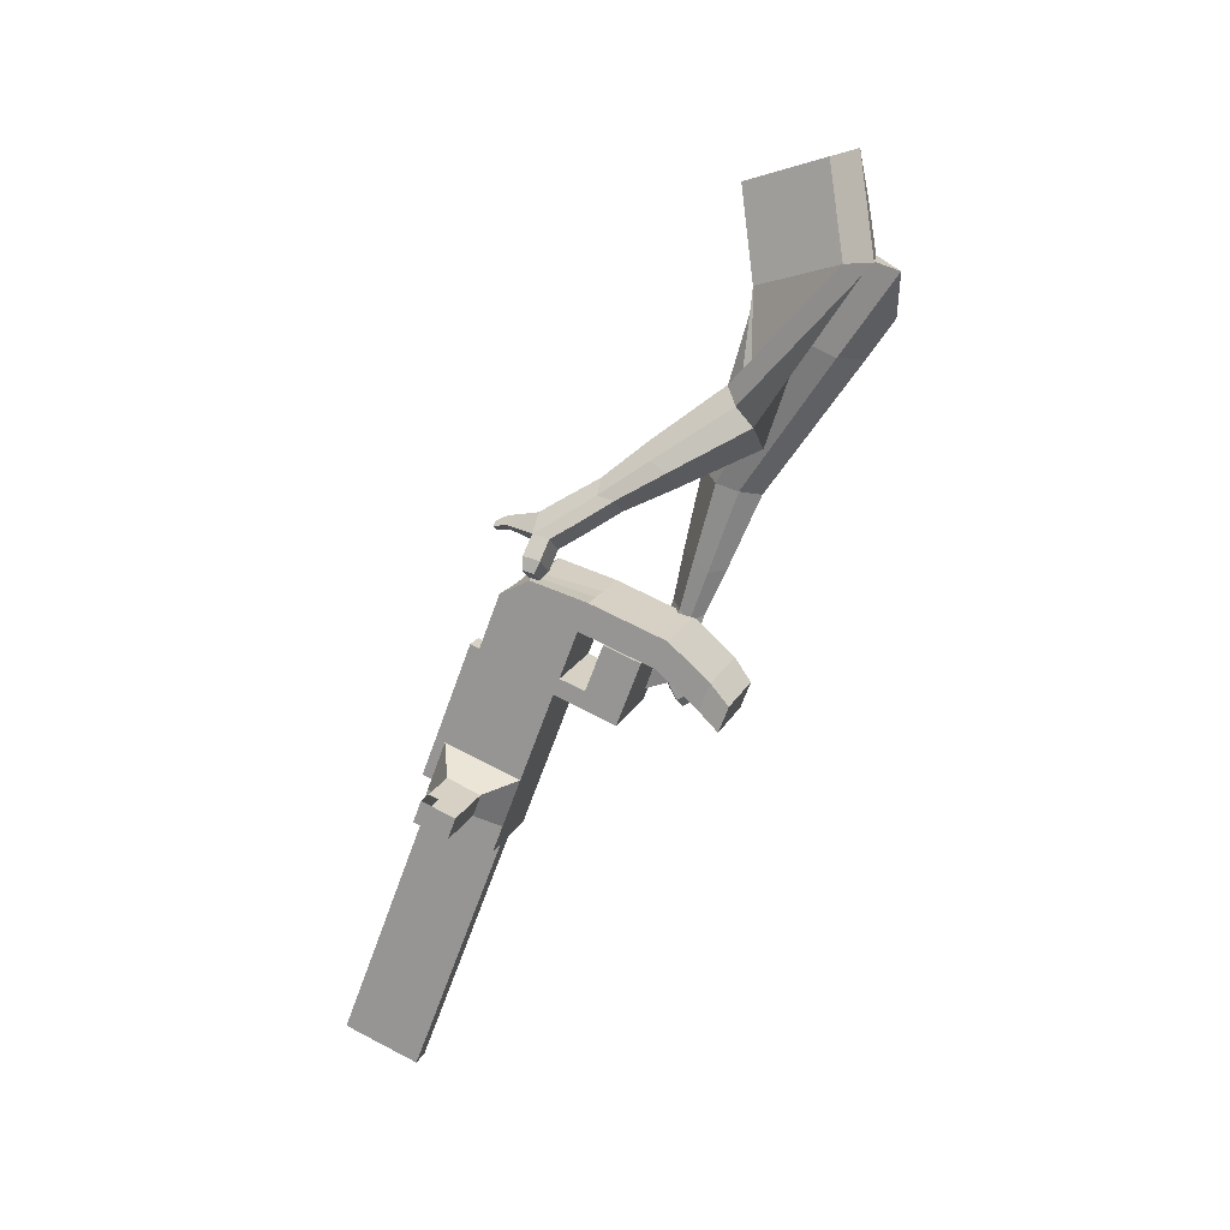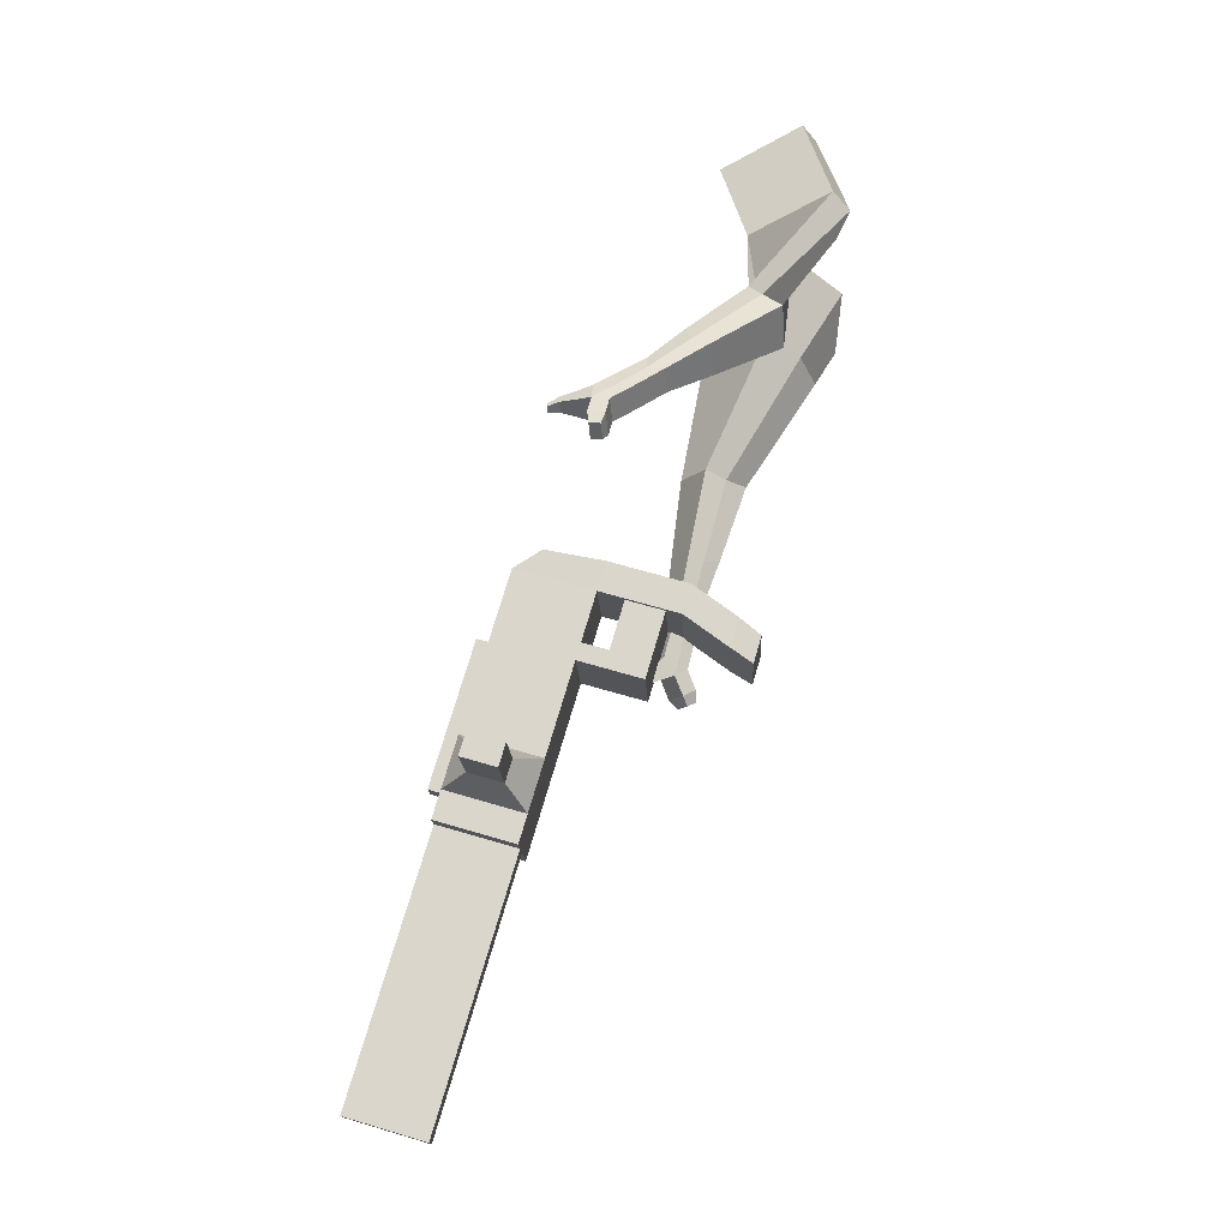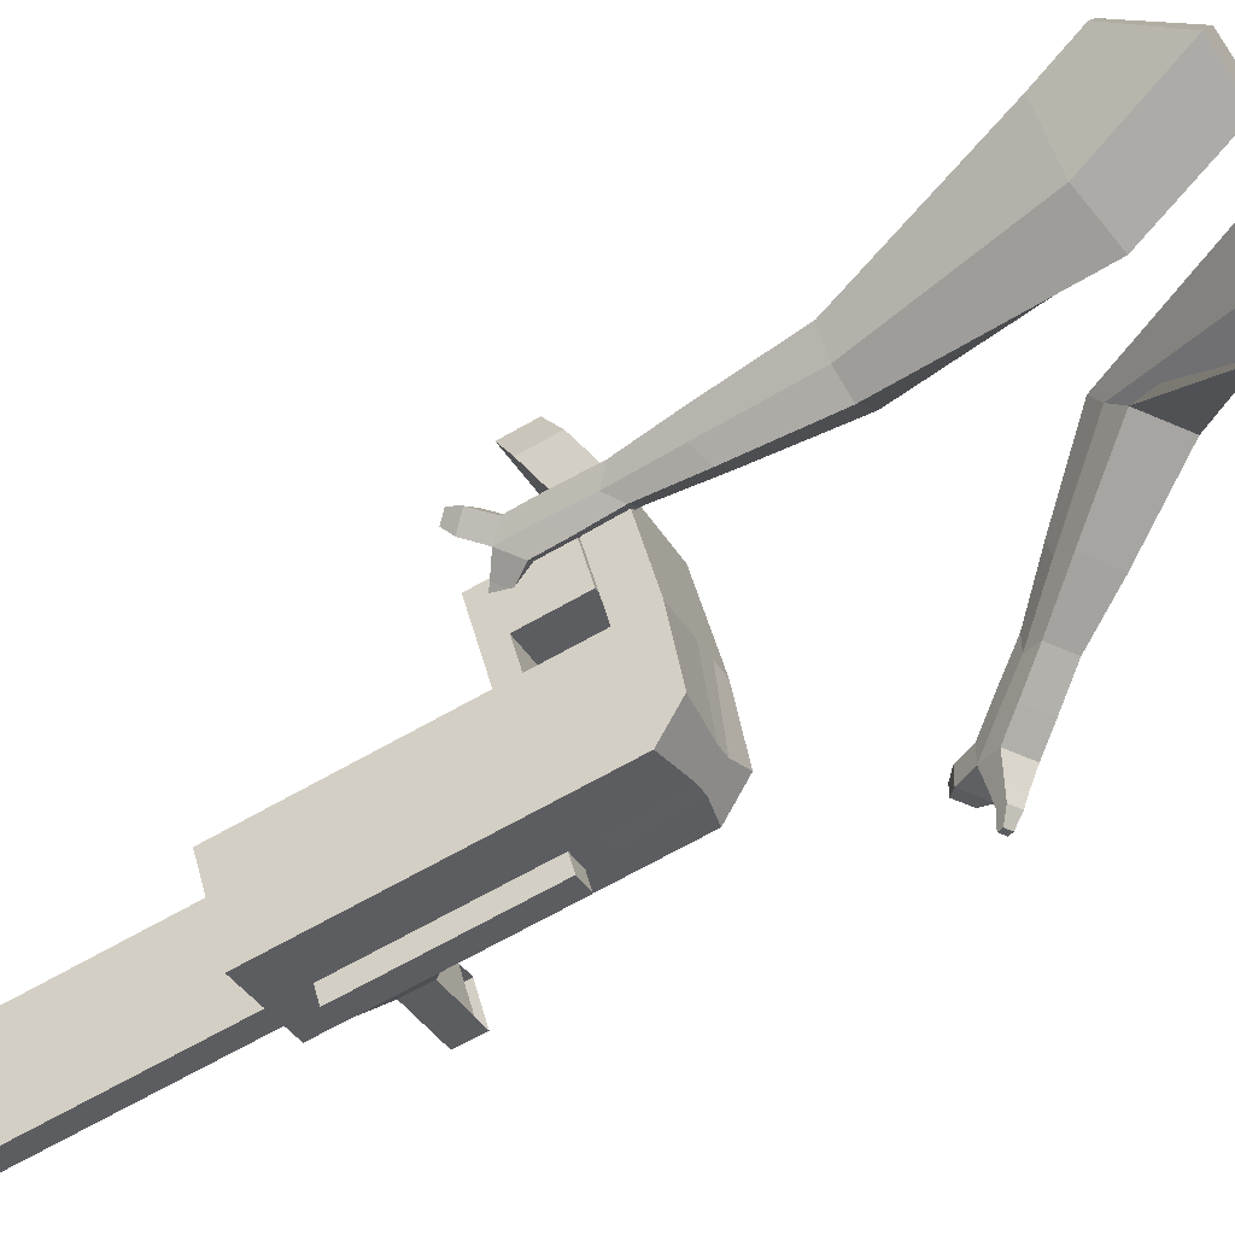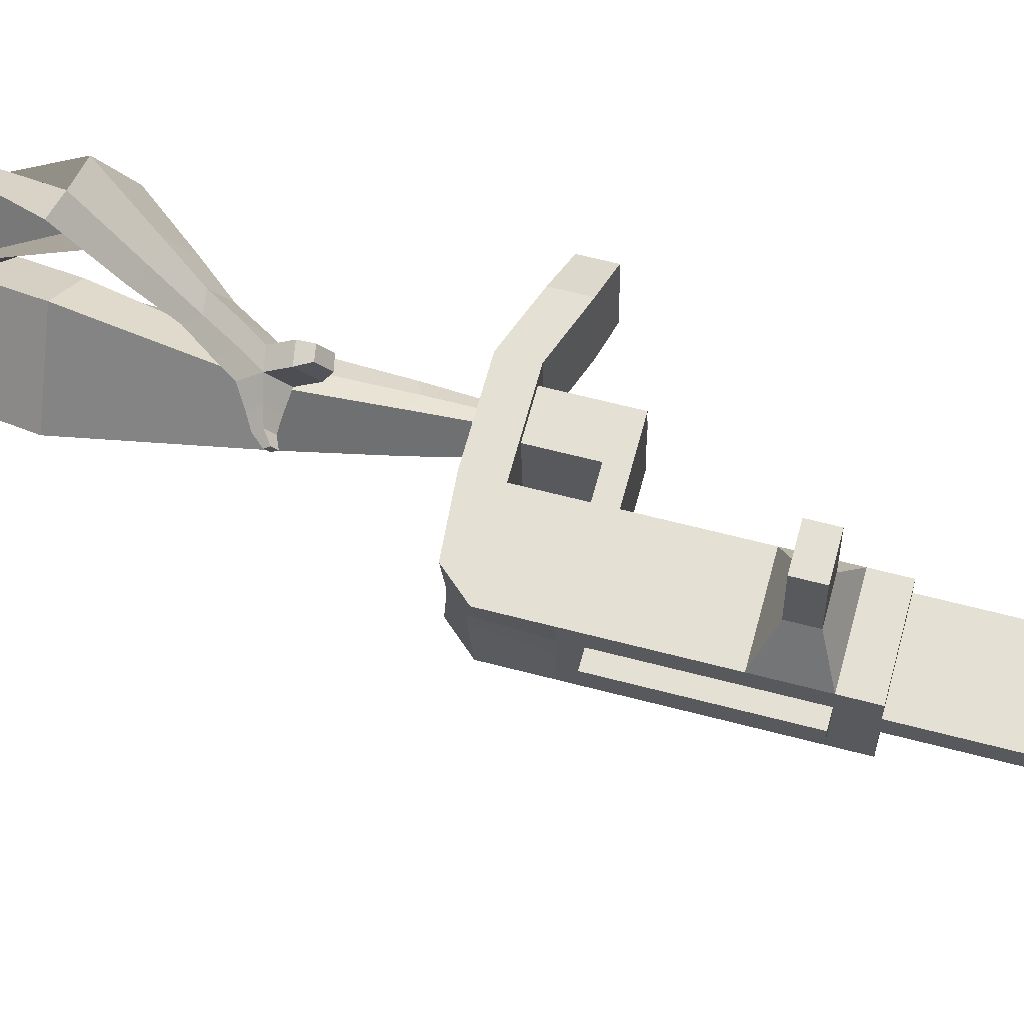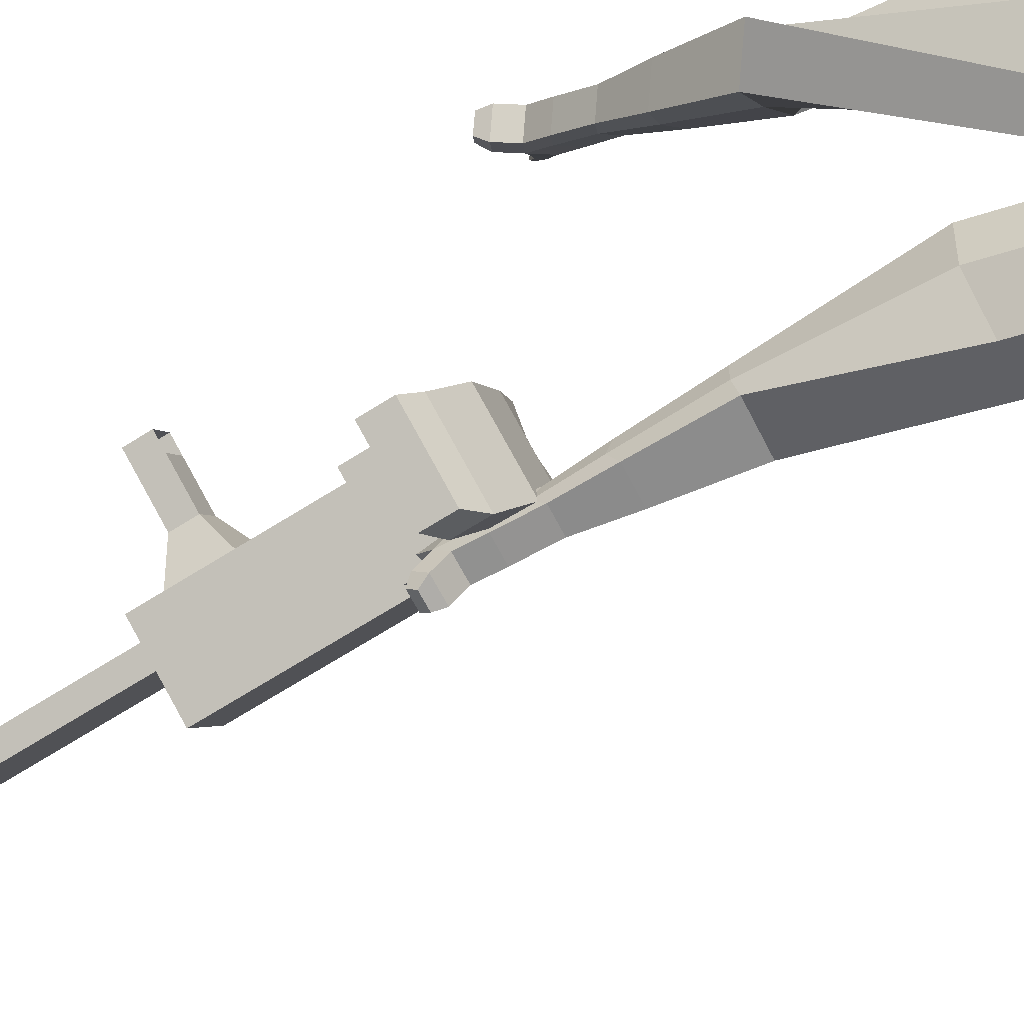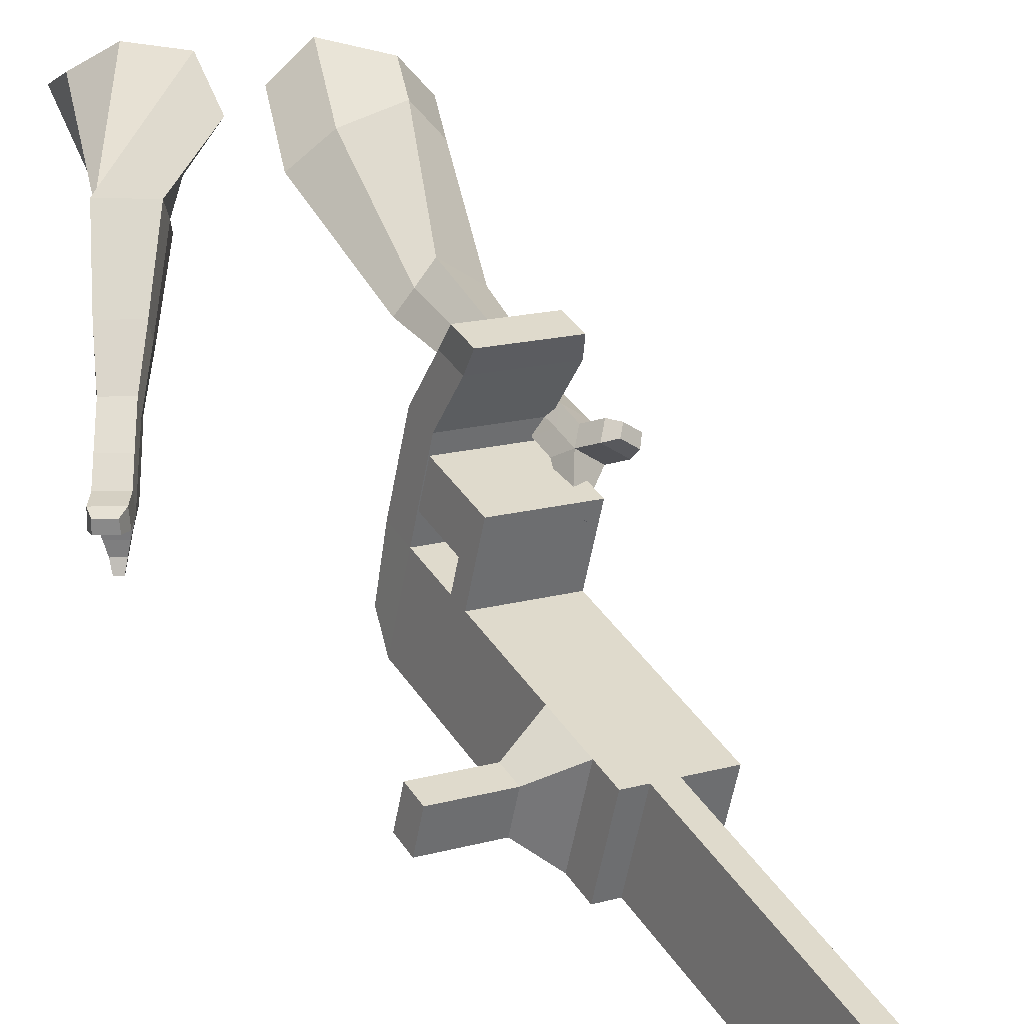
<metadata>
{"format":"obj","ext":"obj","renderer":"f3d","projection":"perspective","resolution":1024,"background":"white","views":[{"elev":32.0,"azim":112.4,"up":"+Z"},{"elev":-2.2,"azim":95.8,"up":"+Z"},{"elev":-36.9,"azim":-79.5,"up":"+Y"},{"elev":-21.6,"azim":76.7,"up":"+Y"},{"elev":77.8,"azim":-133.5,"up":"+Y"},{"elev":20.9,"azim":134.2,"up":"+Y"}]}
</metadata>
<code>
o Cube.046_Cube.010
v 92.64 -91.7 -1172
v 89.26 -304.3 -1114
v 148.8 -148.8 -1377
v 145.4 -361.4 -1319
v -120.5 -103.4 -1227
v -123.8 -315.9 -1169
v -64.34 -160.5 -1432
v -67.71 -373.1 -1374
v 15.35 -13.06 -889.1
v 11.98 -225.6 -830.8
v -201.1 -237.3 -885.9
v -197.8 -24.74 -944.1
v -19.63 22.54 -761.1
v -23 -190 -702.9
v -236.1 -201.7 -757.9
v -232.7 10.85 -816.1
v -40.29 43.56 -685.5
v -39.13 -114.6 -655.8
v -252.2 -126.2 -710.8
v -253.4 31.88 -740.5
v -16.27 234.4 -819.1
v -229.4 222.8 -874.1
v -36.93 255.5 -743.5
v -250 243.8 -798.6
v 27.41 -25.33 -933.2
v 24.04 -237.9 -875
v -185.7 -37.01 -988.2
v -189.1 -249.6 -930
v 16.46 57.11 -908.3
v -196.6 45.43 -963.3
v 28.52 44.84 -952.4
v -184.6 33.16 -1007
v 18.08 158.9 -936.1
v -195 147.2 -991.2
v 30.13 146.6 -980.3
v -183 135 -1035
v -17.73 91.9 -783.2
v -230.8 80.21 -838.2
v -16.11 193.7 -811.1
v -229.2 182 -866.1
v -1.129 353.1 -903
v -214.2 341.4 -958
v -21.79 374.1 -827.4
v -234.9 362.4 -882.4
v 129 -128.7 -1305
v 125.6 -341.2 -1246
v -84.16 -140.3 -1360
v -87.53 -352.9 -1301
v 42.22 -154.7 -1405
v 38.84 -367.2 -1346
v -13.92 -97.54 -1199
v -17.29 -310.1 -1141
v -91.21 -18.9 -916.6
v -94.58 -231.5 -858.4
v -126.2 16.69 -788.6
v -123.5 -183.1 -720.5
v -146.8 37.72 -713
v -134.4 -132.2 -688.7
v -122.8 228.6 -846.6
v -143.5 249.6 -771.1
v -82.52 -243.7 -902.5
v -79.15 -31.17 -960.7
v -90.09 51.27 -935.8
v -78.04 39 -979.9
v -88.48 153.1 -963.7
v -76.42 140.8 -1008
v -124.3 86.06 -810.7
v -122.7 187.9 -838.6
v -107.7 347.2 -930.5
v -128.3 368.3 -854.9
v 19.03 -347.1 -1274
v 22.4 -134.5 -1332
v 95.49 -151.7 -1391
v 35.99 -307.2 -1127
v -41.3 -228.5 -844.6
v -87.58 -181.1 -711.2
v -98.46 -130.2 -679.4
v -25.87 -28.25 -946.9
v -24.76 41.92 -966.1
v -23.14 143.7 -994
v 75.68 -131.6 -1318
v 92.12 -364.3 -1333
v 39.36 -94.62 -1186
v -37.93 -15.98 -902.8
v -72.91 19.62 -774.9
v -93.57 40.64 -699.3
v -69.55 231.5 -832.9
v -90.21 252.5 -757.3
v -29.24 -240.8 -888.7
v -36.82 54.19 -922
v -35.2 156 -949.9
v -71 88.98 -797
v -69.39 190.8 -824.8
v -54.41 350.2 -916.7
v -75.07 371.2 -841.1
v 72.3 -344.1 -1260
v -29.87 -280.6 -877.8
v -83.15 -283.5 -891.6
v 71.67 -383.9 -1249
v 18.4 -386.9 -1263
v -17.92 -349.9 -1130
v 35.36 -347 -1116
v 207.7 -172.7 -1228
v 191.7 -156.4 -1169
v 190.2 -250.4 -1144
v 206.2 -266.7 -1202
v 253.8 -170.2 -1216
v 237.7 -153.8 -1158
v 236.2 -247.8 -1132
v 252.3 -264.2 -1191
v 324.2 -166.3 -1198
v 308.2 -150 -1139
v 306.7 -244 -1114
v 322.8 -260.3 -1172
v 369.6 -163.8 -1186
v 353.5 -147.5 -1128
v 352 -241.5 -1102
v 368.1 -257.8 -1161
v 276.5 -552 -2007
v 223.3 -554.9 -2021
v 226.6 -342.3 -2079
v 279.9 -339.4 -2065
v -84.54 405 -967.3
v -182.7 399.6 -992.6
v -103.6 424.3 -897.6
v -201.8 419 -923
v -5.391 429.7 -872.3
v 13.65 410.4 -941.9
v -35.44 407.7 -954.6
v -54.48 427 -885
f 45 46 4 3
f 49 50 8 7
f 47 48 6 5
f 26 25 9 10
f 72 47 5 51
f 96 46 2 74
f 10 9 13 14
f 84 9 29 90
f 89 26 10 75
f 27 28 11 12
f 76 14 18 77
f 75 10 14 76
f 12 11 15 16
f 53 12 16 55
f 86 77 18 17
f 16 15 19 20
f 16 20 24 22
f 14 13 17 18
f 59 22 42 69
f 86 17 23 88
f 17 13 21 23
f 55 16 22 59
f 5 6 28 27
f 74 2 26 89
f 51 5 27 62
f 2 1 25 26
f 32 30 34 36
f 62 27 32 64
f 27 12 30 32
f 9 25 31 29
f 66 36 34 65
f 90 29 37 92
f 64 32 36 66
f 29 31 35 33
f 92 37 39 93
f 29 33 39 37
f 34 30 38 40
f 65 34 40 68
f 69 42 124 123
f 23 21 41 43
f 88 23 43 95
f 22 24 44 42
f 82 4 46 96
f 49 7 47 72
f 7 8 48 47
f 46 45 103 106
f 73 49 72 81
f 8 50 71 48
f 24 60 70 44
f 42 44 126 124
f 91 65 68 93
f 38 67 68 40
f 79 64 66 80
f 30 63 67 38
f 80 66 65 91
f 78 62 64 79
f 83 51 62 78
f 6 52 61 28
f 85 55 59 87
f 20 57 60 24
f 87 59 69 94
f 20 19 58 57
f 84 53 55 85
f 11 54 56 15
f 15 56 58 19
f 28 61 54 11
f 12 53 63 30
f 48 71 52 6
f 81 72 51 83
f 50 49 121 120
f 3 4 82 73
f 45 81 83 1
f 9 84 85 13
f 21 87 94 41
f 13 85 87 21
f 1 83 78 25
f 25 78 79 31
f 35 80 91 33
f 31 79 80 35
f 33 91 93 39
f 70 95 130 125
f 3 73 81 45
f 50 82 96 71
f 60 88 95 70
f 67 92 93 68
f 63 90 92 67
f 52 71 100 101
f 57 86 88 60
f 57 58 77 86
f 54 75 76 56
f 56 76 77 58
f 61 89 75 54
f 53 84 90 63
f 89 61 98 97
f 101 102 97 98
f 100 99 102 101
f 61 52 101 98
f 74 89 97 102
f 71 96 99 100
f 96 74 102 99
f 106 103 107 110
f 1 2 105 104
f 2 46 106 105
f 45 1 104 103
f 109 110 114 113
f 104 105 109 108
f 105 106 110 109
f 103 104 108 107
f 113 114 118 117
f 107 108 112 111
f 110 107 111 114
f 108 109 113 112
f 116 117 118 115
f 111 112 116 115
f 114 111 115 118
f 122 119 120 121
f 82 50 120 119
f 73 82 119 122
f 49 73 122 121
f 123 124 126 125
f 129 123 125 130
f 128 129 130 127
f 95 43 127 130
f 94 69 123 129
f 43 41 128 127
f 44 70 125 126
f 41 94 129 128
o Cube.048_Cube.024
v -522.5 541.1 124.4
v -692 369.4 110.2
v -401.6 436.8 -57.04
v -570.1 262.6 -71.66
v -657.1 608.2 -82.24
v -744 520.2 -89.54
v -595.1 554.8 -175.3
v -681.6 466.5 -181.8
v -405.3 203.9 -452.7
v -302.2 274.8 -433.3
v -364.2 376.6 -475.8
v -467.3 305.7 -495.2
v -332.8 184.1 -655.8
v -257 236.2 -641.5
v -302.6 311 -672.8
v -378.4 258.9 -687.1
v -286.7 174.4 -783.3
v -231.4 212.5 -772.8
v -264.7 267.2 -795.7
v -320 229.1 -806.1
v -466.9 517.1 -122.2
v -645.6 333.5 -136.1
v -595.3 627.9 70.33
v -775.2 445.6 55.21
v -328.3 326.8 -459.1
v -437.7 251.5 -479.8
v -271.6 271.5 -674.2
v -352 216.1 -689.4
v -237.8 235.6 -809.2
v -296.6 195.2 -820.3
v -255.7 152.9 -869.5
v -200.3 191 -859.1
v -206.6 216.8 -906.5
v -265.3 176.4 -917.5
v -288.8 209.9 -901.7
v -233.4 248 -891.3
v -234 138.5 -931.9
v -178.7 176.6 -921.5
v -184.9 202.4 -968.9
v -243.7 162 -980
v -267.1 195.5 -964.1
v -211.8 233.6 -953.7
v -198.9 116.8 -960
v -163.3 141.3 -953.3
v -167.3 158 -983.8
v -205.1 131.9 -990.9
v -248.4 183 -1031
v -271.9 216.5 -1016
v -216.5 254.6 -1005
v -189.6 223.4 -1020
v -175.6 100.8 -978.6
v -151.6 117.3 -974.1
v -154.3 128.5 -994.7
v -179.8 111 -999.5
v -157.4 91.76 -1006
v -142.3 102.1 -1004
v -144 109.1 -1017
v -160 98.12 -1020
v -245.4 206.5 -1055
v -260.9 228.8 -1044
v -224.1 254.1 -1037
v -206.3 233.4 -1047
v -282.9 528.8 454.2
v -316.3 312.6 351.5
v -169 606.8 255.7
v -200 388.5 153.7
v -471.9 571.4 287.4
v -489 460.6 234.8
v -405.7 615.9 184.4
v -429.4 499.5 133.4
v -99.41 397.6 -102.9
v -15.14 398.9 -10.24
v 51.65 485.6 -69.98
v -29.72 484.7 -162.7
v 28.66 252.6 -200.2
v 90.86 250.3 -131
v 142.1 314.4 -175
v 79.9 316.7 -244.2
v 111.3 163.2 -260.6
v 156.8 161.6 -210.1
v 194.2 208.4 -242.2
v 148.8 210.1 -292.8
v -269.5 650 226.1
v -314.5 414.5 118.8
v -402.4 563.4 437.8
v -438 333.9 328.8
v 25.44 433.9 -38.4
v -64.37 437.2 -138.3
v 127.8 268.6 -159.8
v 61.8 271 -233.3
v 190.5 165.2 -237.4
v 142.2 167 -291.1
v 156.4 92.61 -303.5
v 201.9 90.94 -252.9
v 243.6 91.44 -287.7
v 195.4 93.21 -341.3
v 200.7 136.7 -341.8
v 246.1 135.1 -291.3
v 189.6 42.76 -334.9
v 235 41.09 -284.4
v 276.8 41.59 -319.1
v 228.5 43.36 -372.8
v 233.8 86.89 -373.3
v 279.3 85.23 -322.7
v 204.4 -4.856 -333.6
v 233.7 -5.926 -301
v 260.6 -5.604 -323.4
v 229.5 -4.468 -357.9
v 269.7 37.91 -410
v 275 81.44 -410.5
v 320.5 79.78 -359.9
v 318 36.15 -356.3
v 213.1 -37.61 -332.9
v 232.9 -38.33 -310.9
v 251 -38.12 -326
v 230.1 -37.35 -349.3
v 229.8 -66.64 -341.3
v 242.1 -67.09 -327.6
v 253.4 -66.95 -337
v 240.3 -66.47 -351.6
v 300.6 41.98 -421.3
v 304.1 70.93 -421.7
v 334.4 69.82 -388.1
v 332.7 40.81 -385.7
f 131 132 134 133
f 138 137 141 142
f 137 138 136 135
f 153 154 132 131
f 151 137 135 153
f 152 134 132 154
f 142 141 145 146
f 151 133 140 155
f 152 138 142 156
f 133 134 139 140
f 158 146 150 160
f 155 140 144 157
f 156 142 146 158
f 140 139 143 144
f 149 159 163 166
f 144 143 147 148
f 146 145 149 150
f 157 144 148 159
f 145 157 159 149
f 148 147 161 162
f 139 156 158 143
f 141 155 157 145
f 143 158 160 147
f 134 152 156 139
f 137 151 155 141
f 138 152 154 136
f 133 151 153 131
f 135 136 154 153
f 165 166 172 171
f 161 164 170 167
f 150 149 166 165
f 159 148 162 163
f 147 160 164 161
f 160 150 165 164
f 172 169 180 179
f 168 167 173 174
f 163 162 168 169
f 166 163 169 172
f 164 165 171 170
f 162 161 167 168
f 176 175 183 184
f 167 170 176 173
f 169 168 174 175
f 170 169 175 176
f 179 180 192 191
f 170 171 178 177
f 171 172 179 178
f 169 170 177 180
f 184 183 187 188
f 175 174 182 183
f 173 176 184 181
f 174 173 181 182
f 186 185 188 187
f 183 182 186 187
f 181 184 188 185
f 182 181 185 186
f 192 189 190 191
f 177 178 190 189
f 180 177 189 192
f 178 179 191 190
f 193 194 196 195
f 200 199 203 204
f 199 200 198 197
f 215 216 194 193
f 213 199 197 215
f 214 196 194 216
f 204 203 207 208
f 213 195 202 217
f 214 200 204 218
f 195 196 201 202
f 220 208 212 222
f 217 202 206 219
f 218 204 208 220
f 202 201 205 206
f 211 221 225 228
f 206 205 209 210
f 208 207 211 212
f 219 206 210 221
f 207 219 221 211
f 210 209 223 224
f 201 218 220 205
f 203 217 219 207
f 205 220 222 209
f 196 214 218 201
f 199 213 217 203
f 200 214 216 198
f 195 213 215 193
f 197 198 216 215
f 227 228 234 233
f 223 226 232 229
f 212 211 228 227
f 221 210 224 225
f 209 222 226 223
f 222 212 227 226
f 234 231 242 241
f 230 229 235 236
f 225 224 230 231
f 228 225 231 234
f 226 227 233 232
f 224 223 229 230
f 238 237 245 246
f 229 232 238 235
f 231 230 236 237
f 232 231 237 238
f 241 242 254 253
f 232 233 240 239
f 233 234 241 240
f 231 232 239 242
f 246 245 249 250
f 237 236 244 245
f 235 238 246 243
f 236 235 243 244
f 248 247 250 249
f 245 244 248 249
f 243 246 250 247
f 244 243 247 248
f 254 251 252 253
f 239 240 252 251
f 242 239 251 254
f 240 241 253 252

</code>
